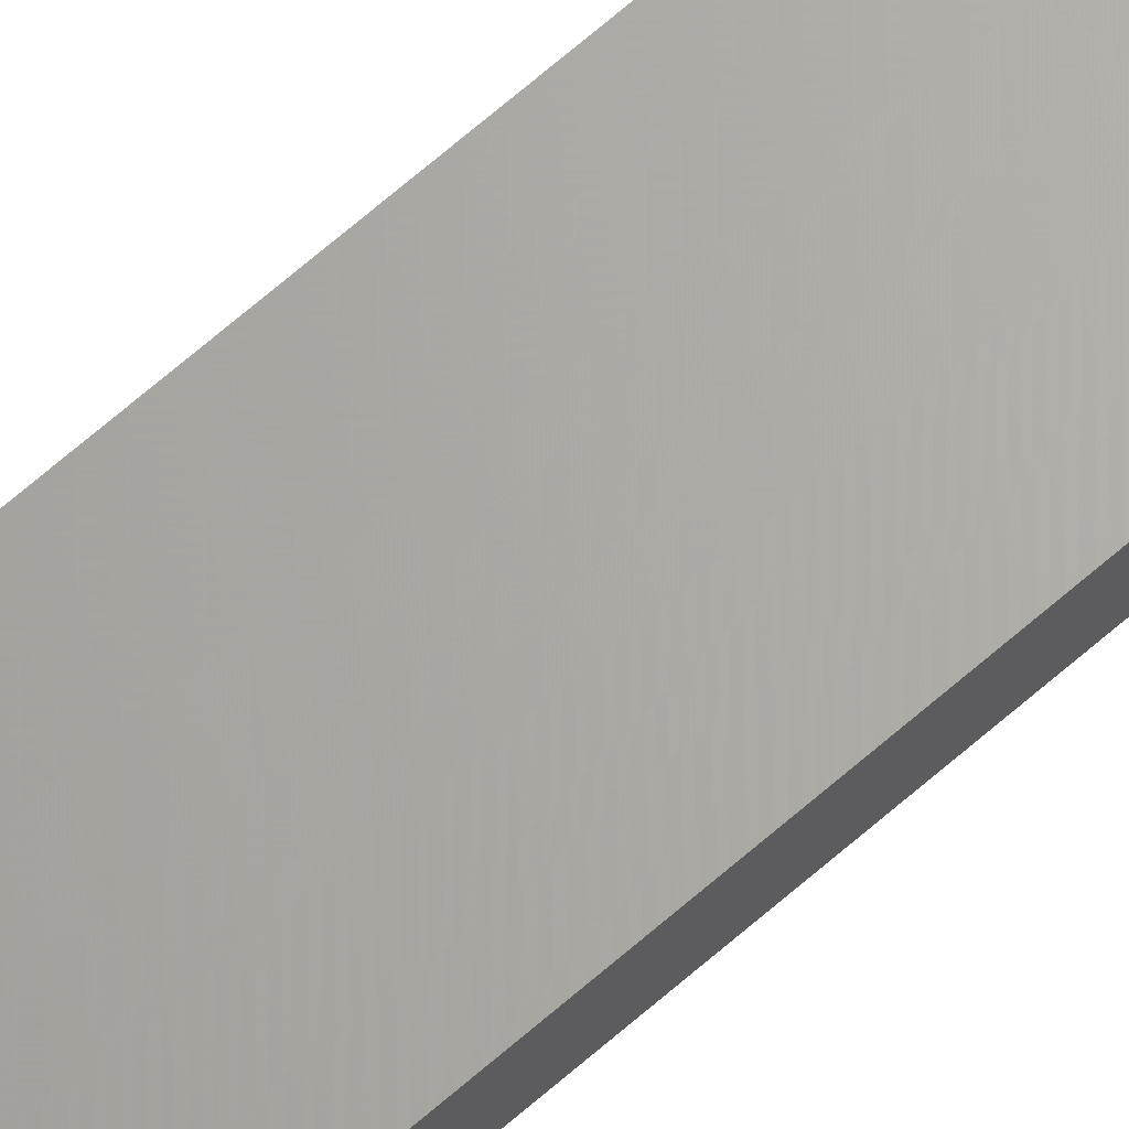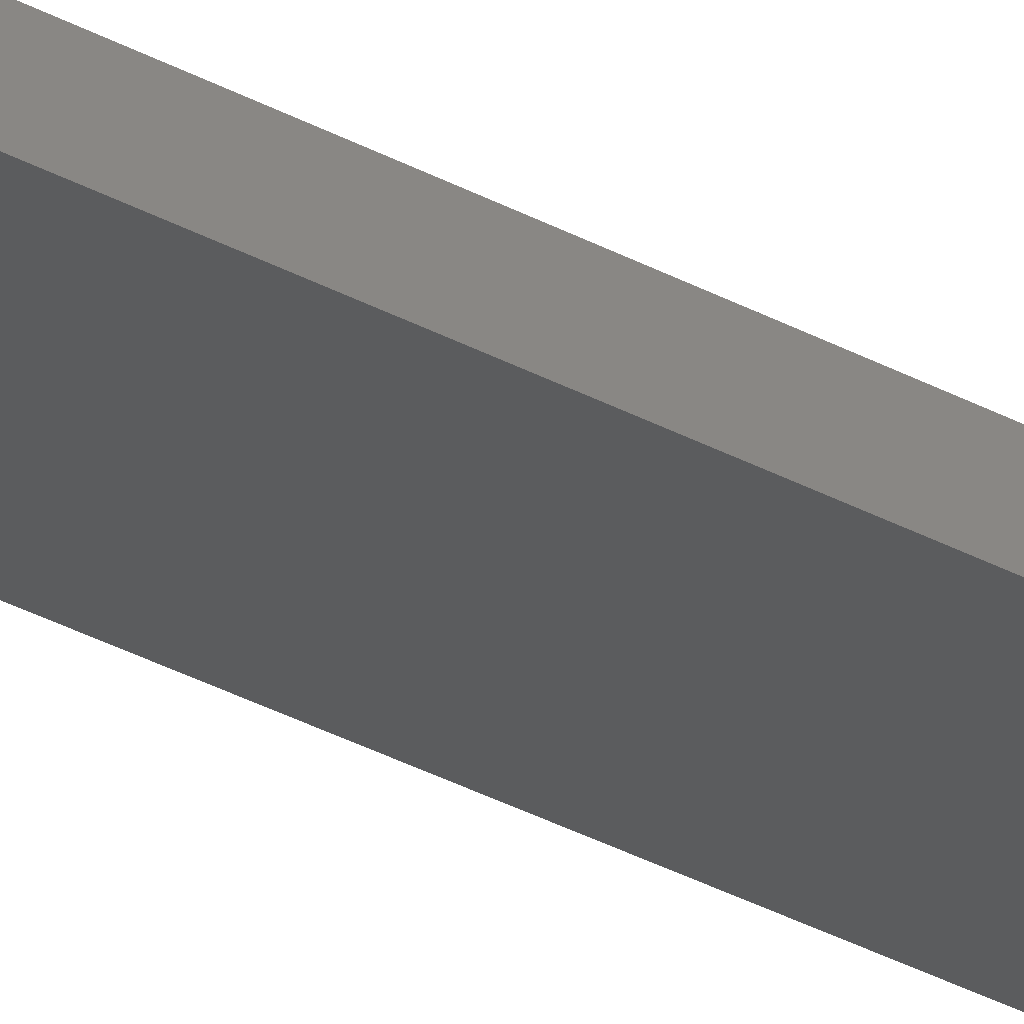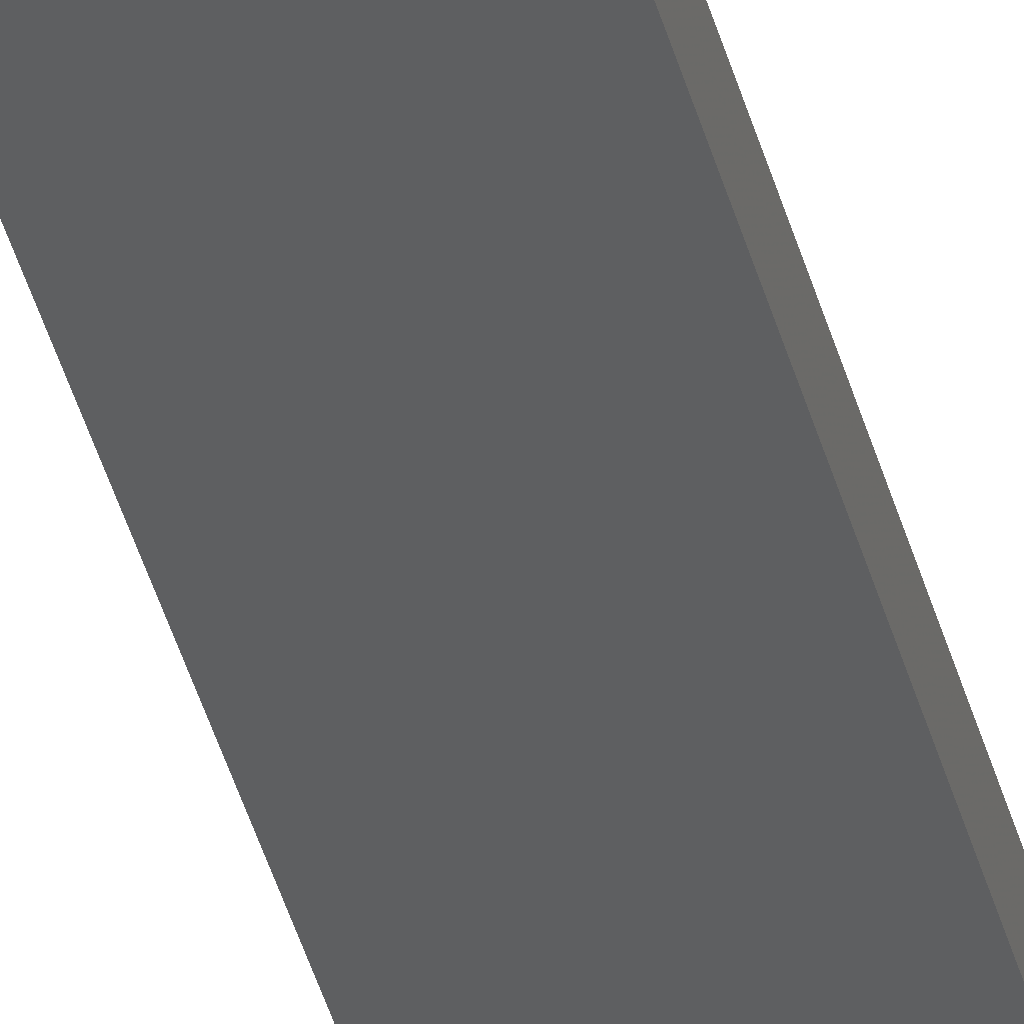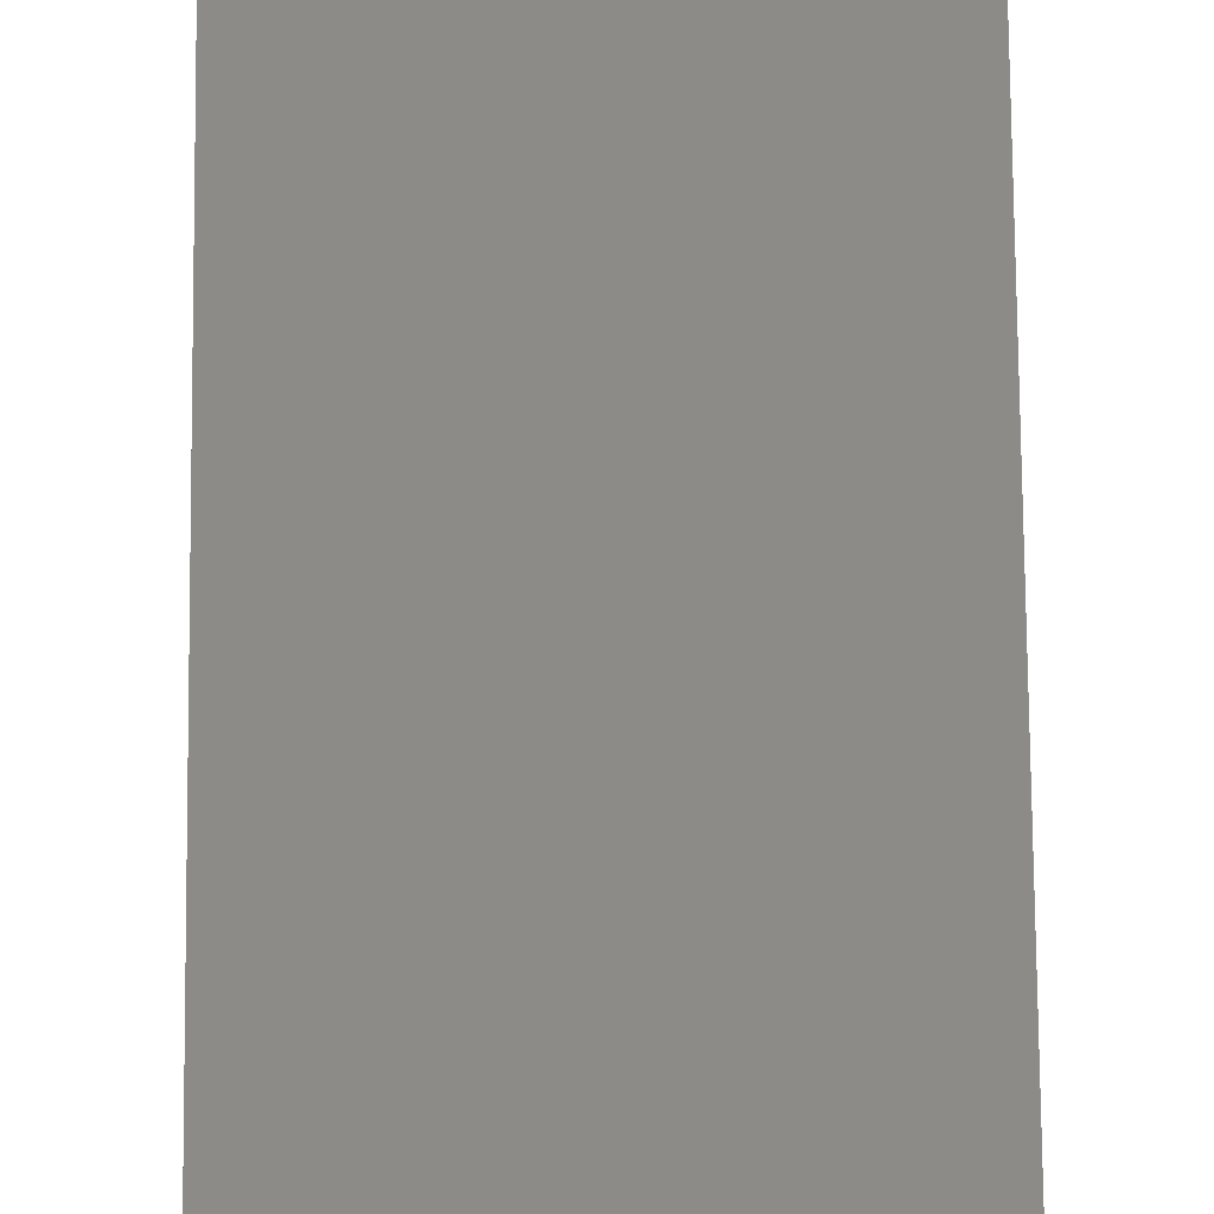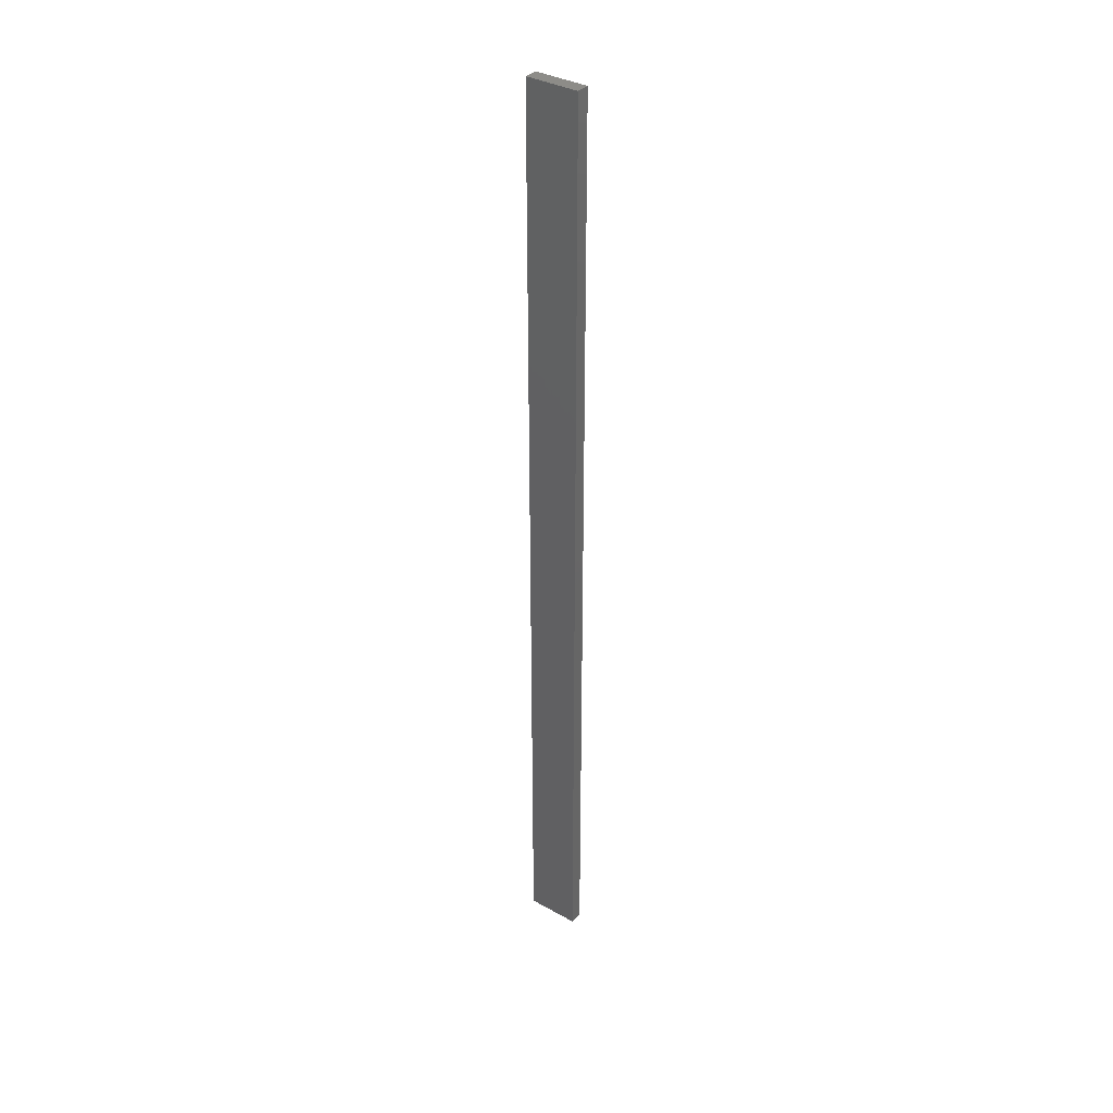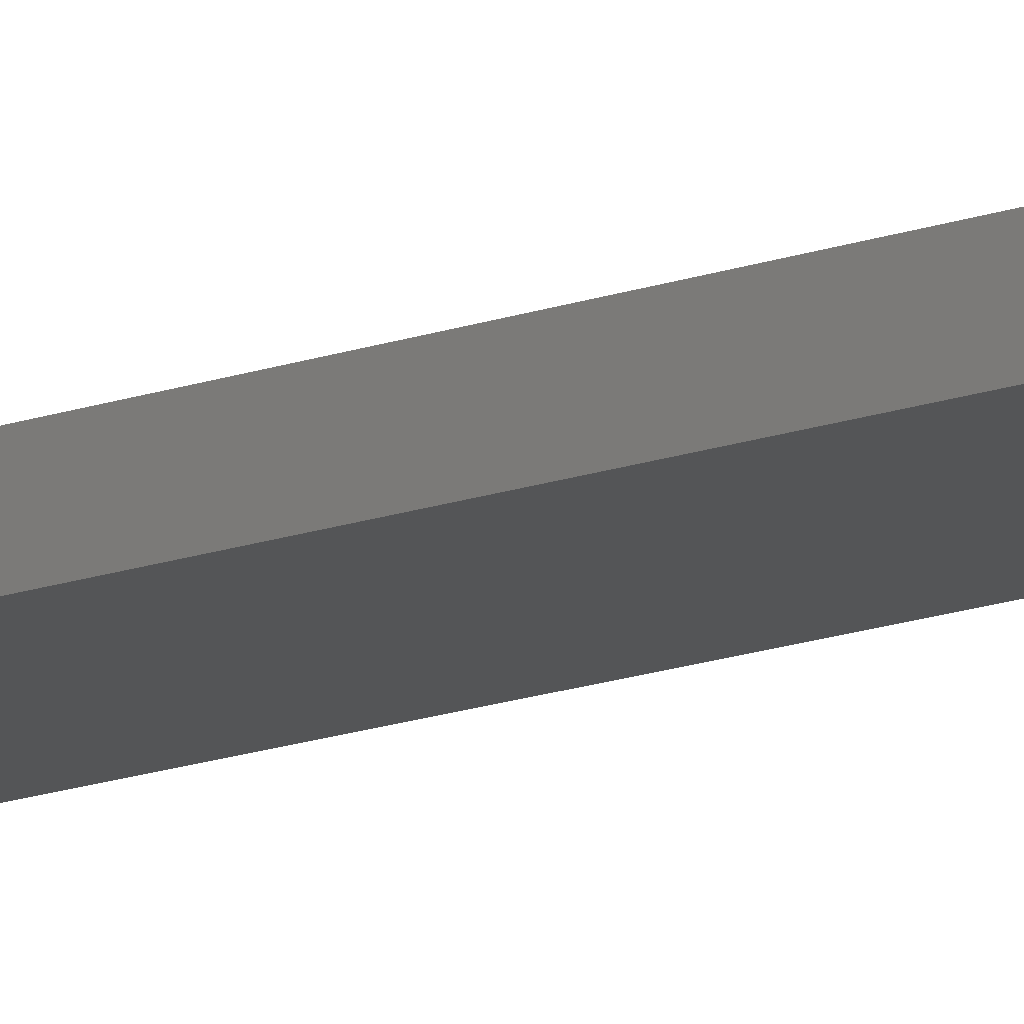
<metadata>
{"format":"stl","ext":"stl","renderer":"f3d","projection":"perspective","resolution":1024,"background":"white","views":[{"elev":66.2,"azim":-131.5,"up":"+Y"},{"elev":-28.7,"azim":49.4,"up":"+Y"},{"elev":-37.5,"azim":13.5,"up":"+Y"},{"elev":34.9,"azim":179.7,"up":"+Y"},{"elev":35.7,"azim":-143.6,"up":"+Z"},{"elev":-12.9,"azim":132.8,"up":"+Y"}]}
</metadata>
<code>
# stl→obj: 16 verts, 28 faces
v -0.3779 4.351 -381.8
v -0.3779 4.351 -385.4
v -0.4446 4.351 -385.4
v -0.4446 4.351 -381.8
v -0.5112 4.351 -385.4
v -0.5112 4.351 -381.8
v -0.5779 4.351 -385.4
v -0.5779 4.351 -381.8
v -0.5778 4.301 -381.8
v -0.5778 4.301 -385.4
v -0.3779 4.301 -385.4
v -0.4445 4.301 -381.8
v -0.4445 4.301 -385.4
v -0.3779 4.301 -381.8
v -0.5112 4.301 -381.8
v -0.5112 4.301 -385.4
f 1 2 3
f 4 3 5
f 4 1 3
f 6 5 7
f 6 4 5
f 8 6 7
f 9 8 7
f 9 7 10
f 11 12 13
f 14 12 11
f 13 15 16
f 12 15 13
f 16 9 10
f 15 9 16
f 1 14 11
f 1 11 2
f 9 15 8
f 15 6 8
f 12 4 15
f 15 4 6
f 12 14 4
f 14 1 4
f 5 16 10
f 5 10 7
f 13 16 5
f 3 13 5
f 11 13 3
f 2 11 3

</code>
